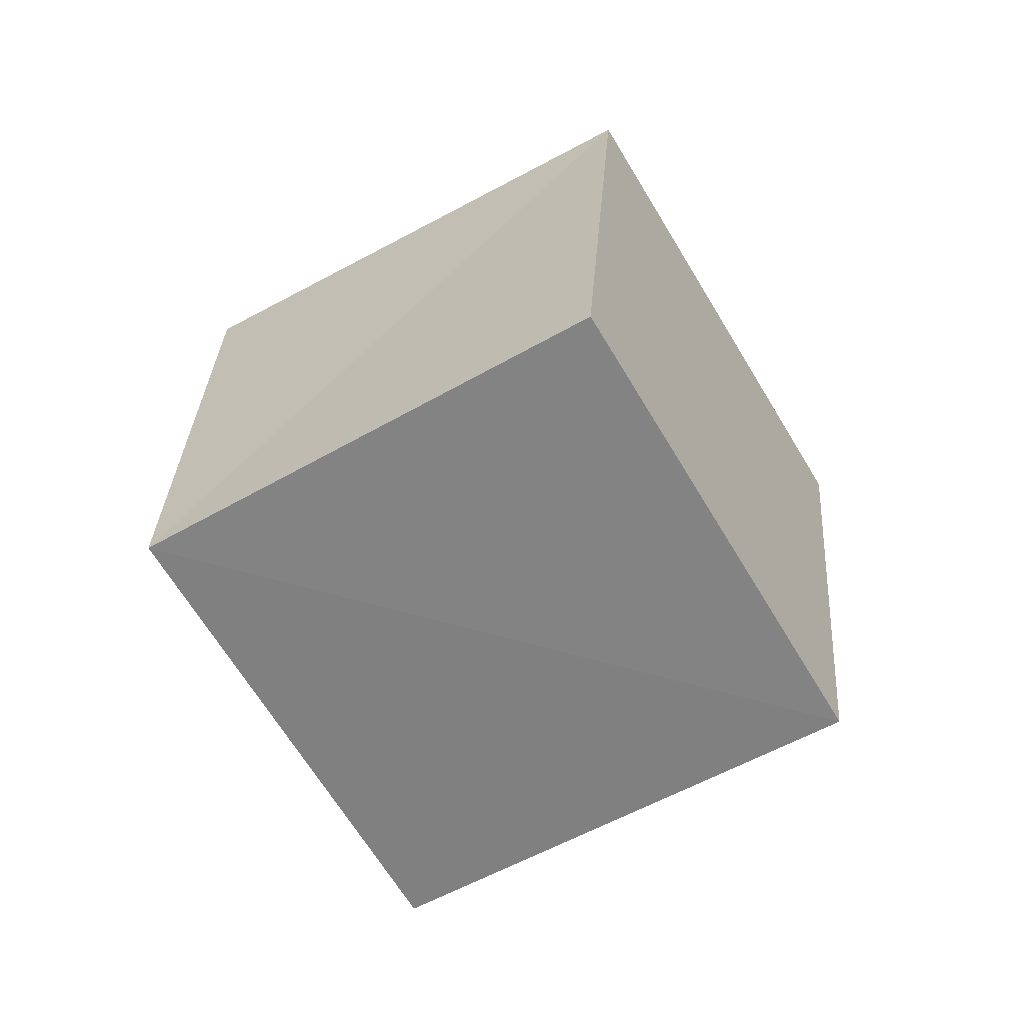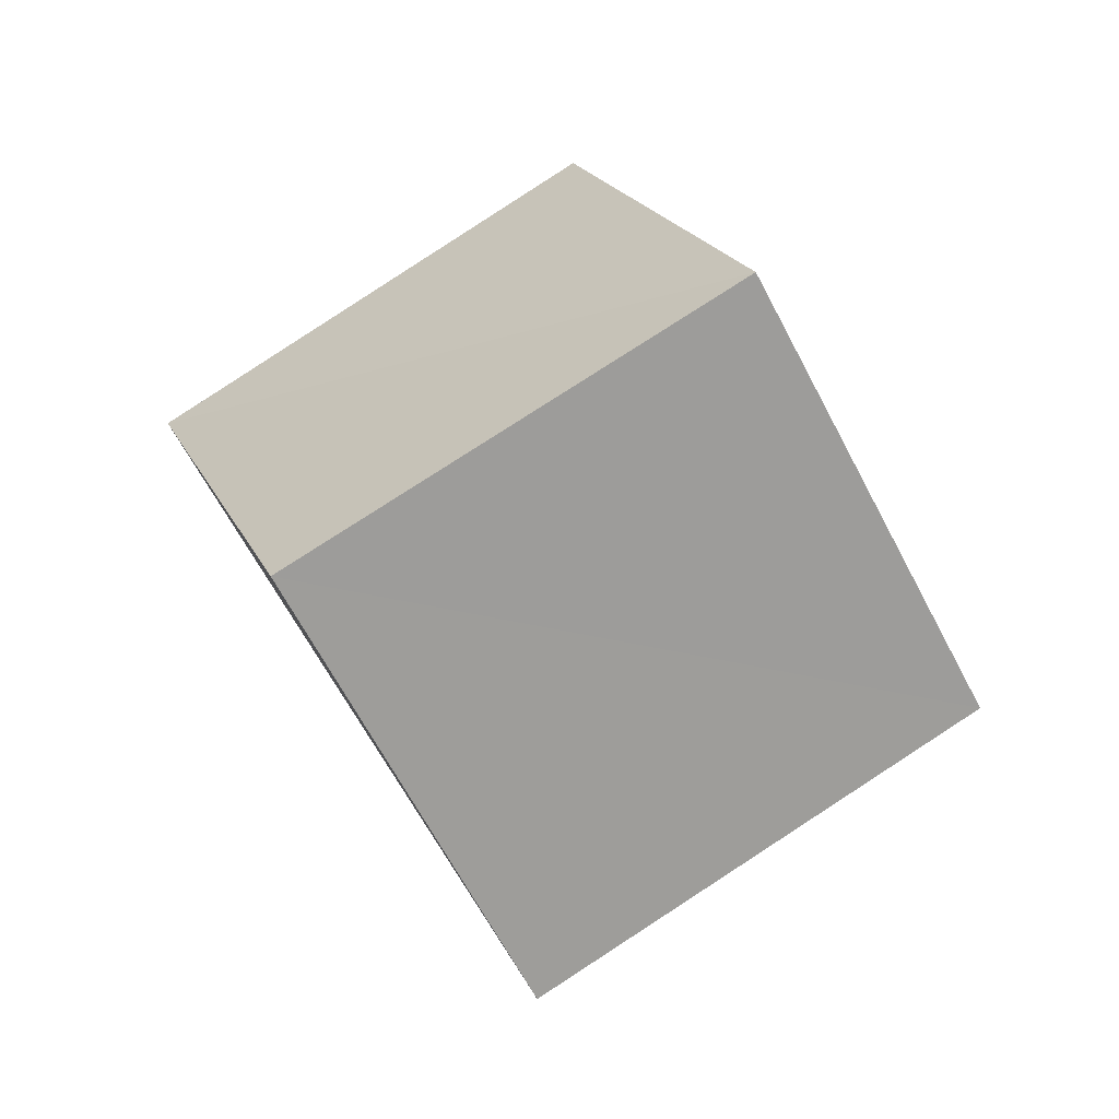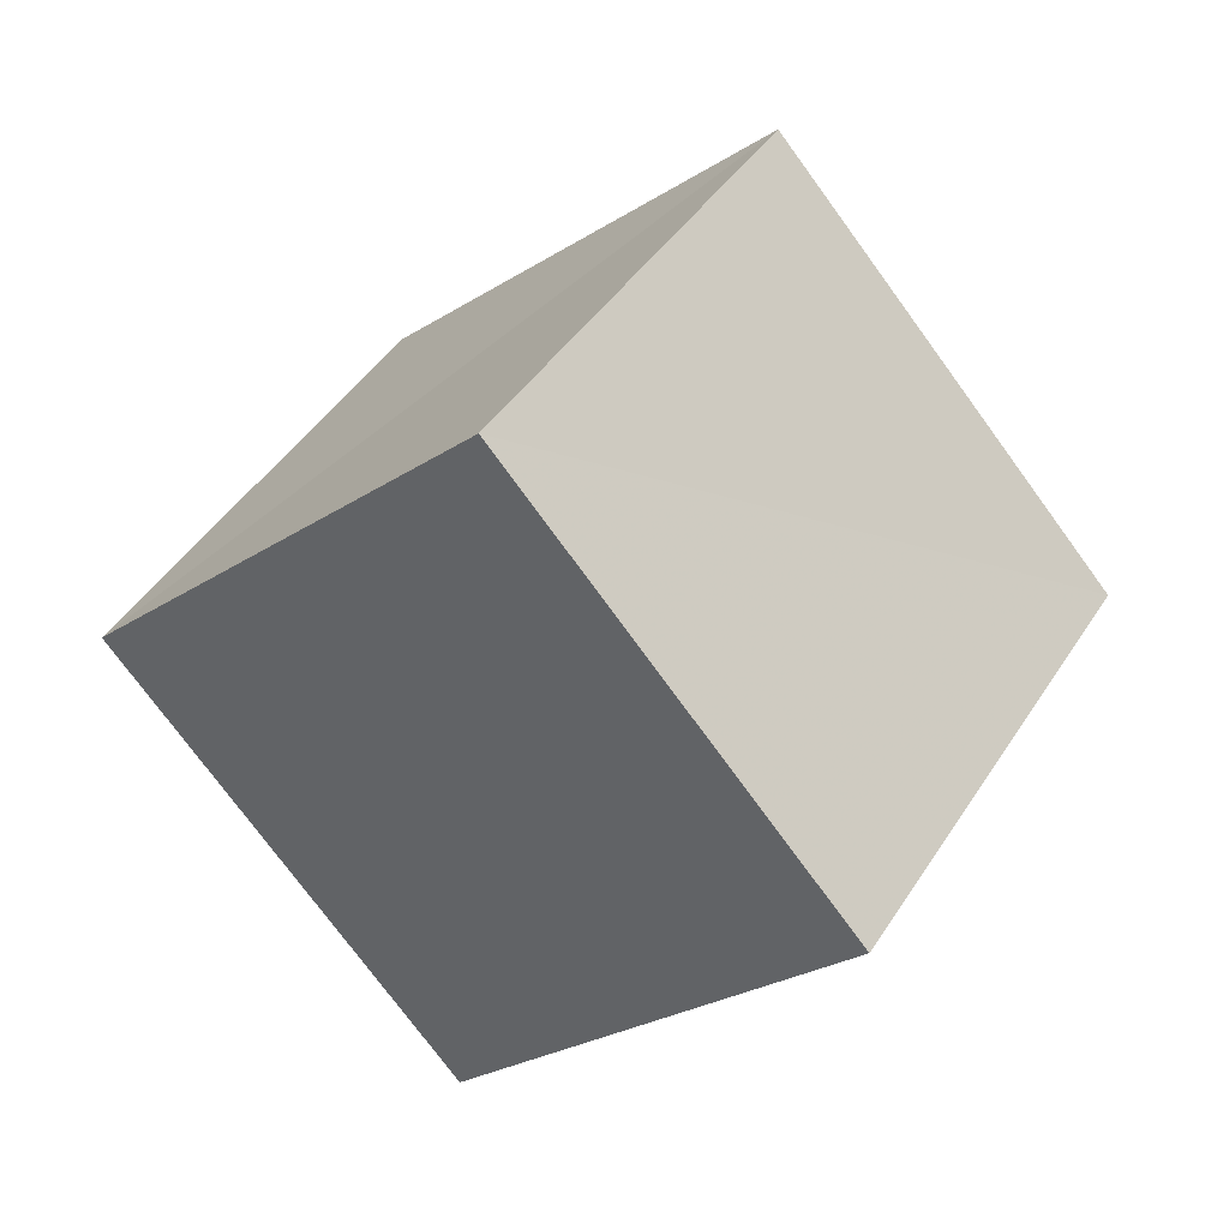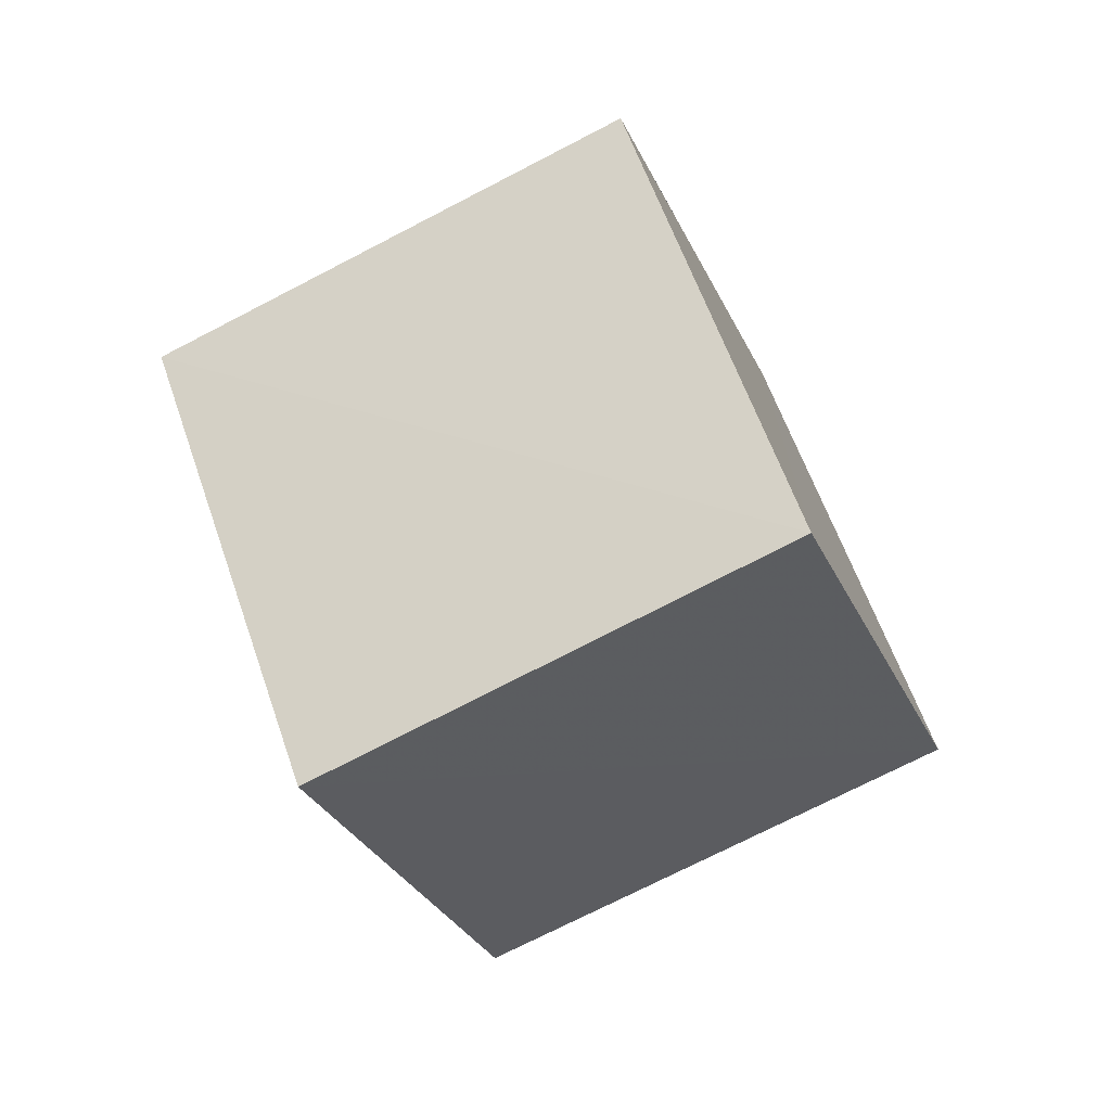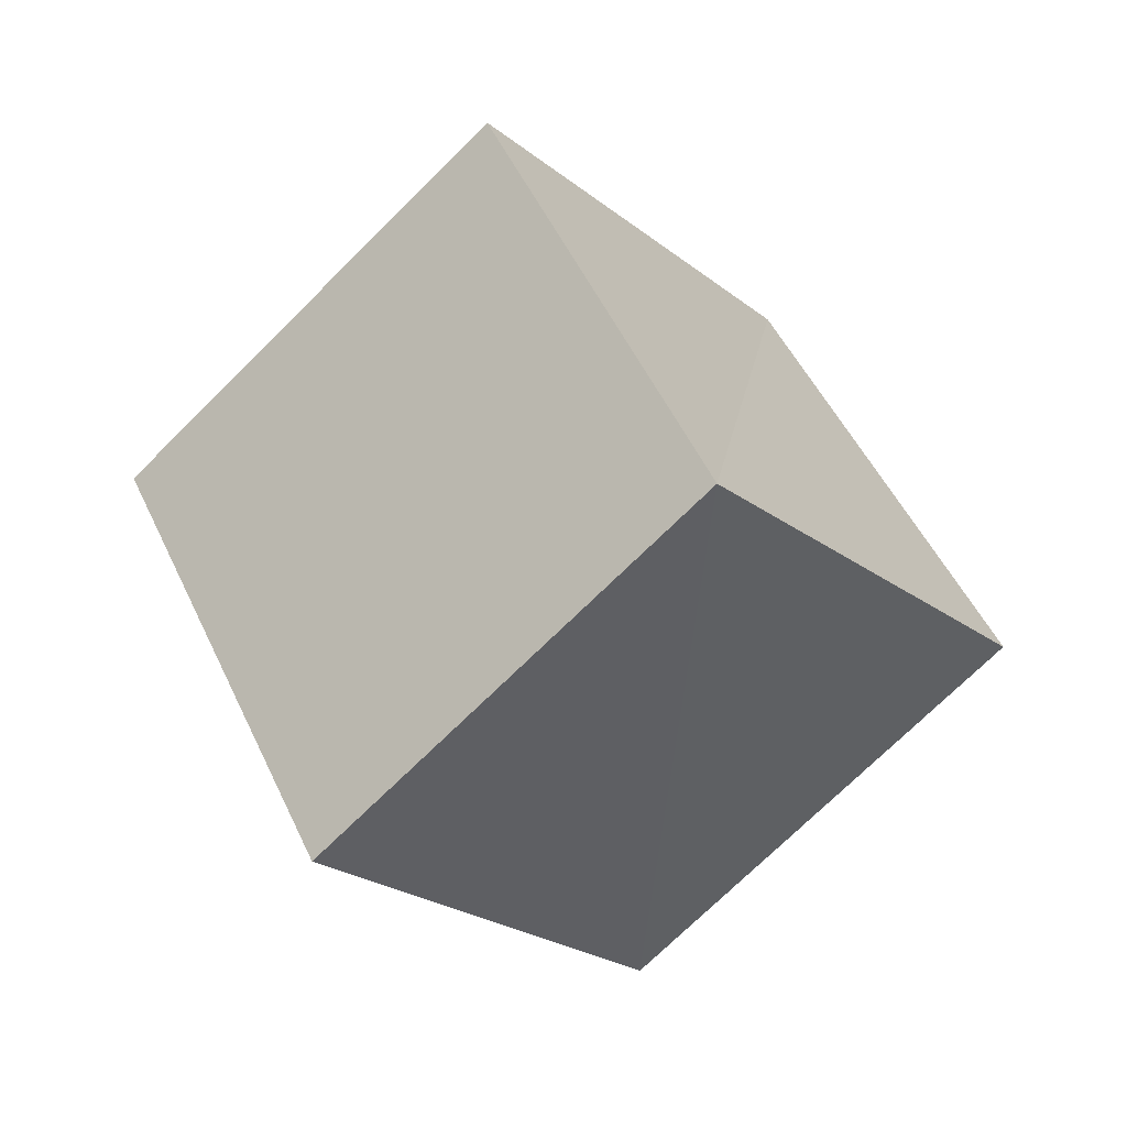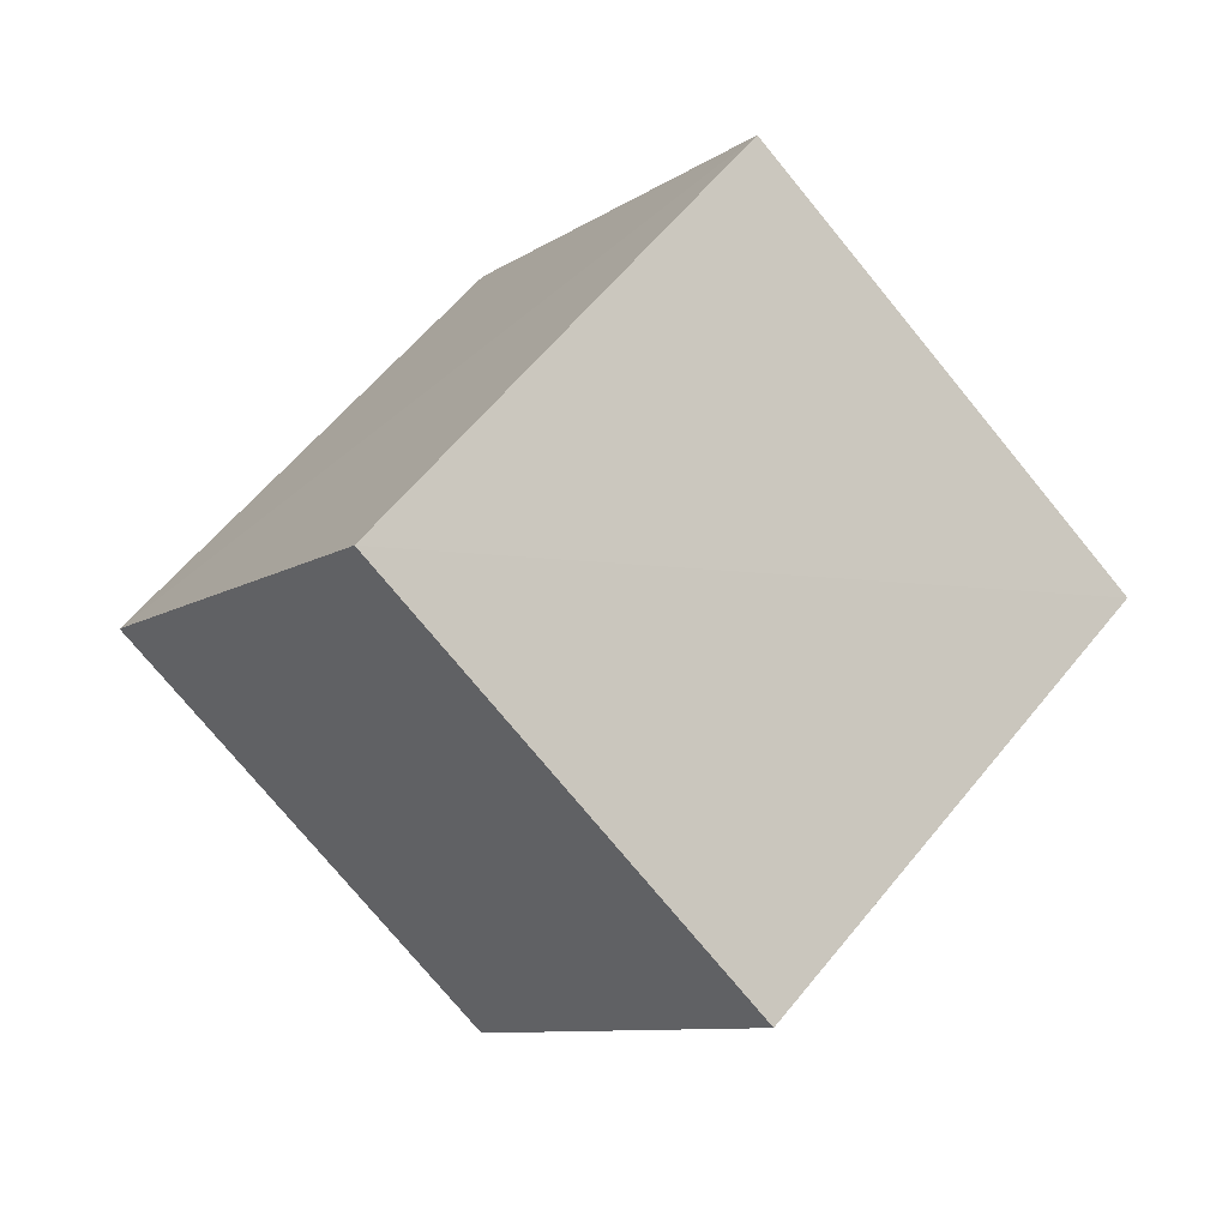
<metadata>
{"format":"obj","ext":"obj","renderer":"f3d","projection":"perspective","resolution":1024,"background":"white","views":[{"elev":62.4,"azim":109.7,"up":"+Y"},{"elev":-9.3,"azim":15.1,"up":"+Y"},{"elev":53.6,"azim":-27.1,"up":"+Z"},{"elev":8.6,"azim":128.8,"up":"+Y"},{"elev":12.4,"azim":-103.7,"up":"+Y"},{"elev":-55.5,"azim":-15.6,"up":"+Z"}]}
</metadata>
<code>
v  0.6863  1.796  1.635
v  0.9868  1.092  0.9892
v  1.792  1.641  0.7684
v  1.482  2.345  1.419
v  1.198  1.348  2.37
v  1.494  0.6368  1.729
v  2.301  1.182  1.5
v  2.004  1.887  2.143
f 3 1 2
f 5 7 6
f 1 3 4
f 1 6 2
f 7 5 8
f 2 7 3
f 6 1 5
f 3 8 4
f 7 2 6
f 1 8 5
f 8 3 7
f 8 1 4

</code>
